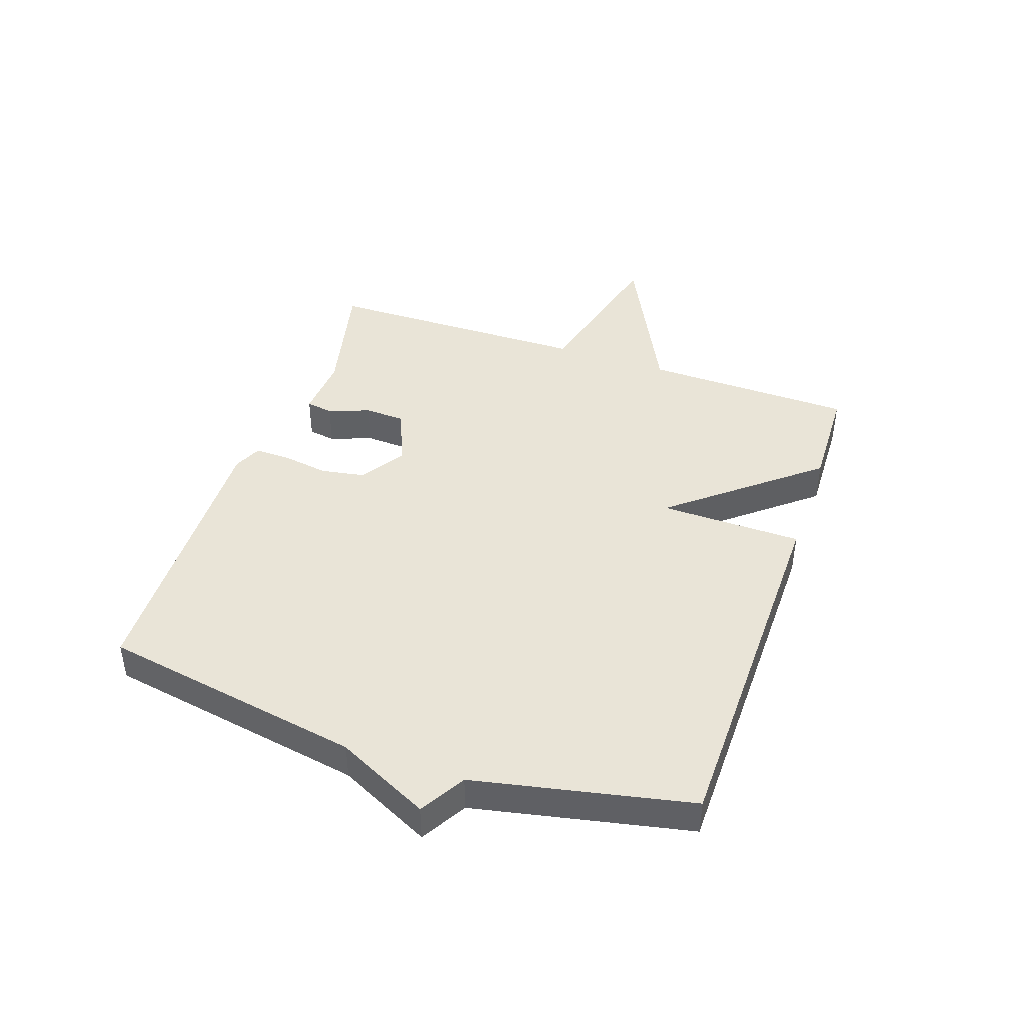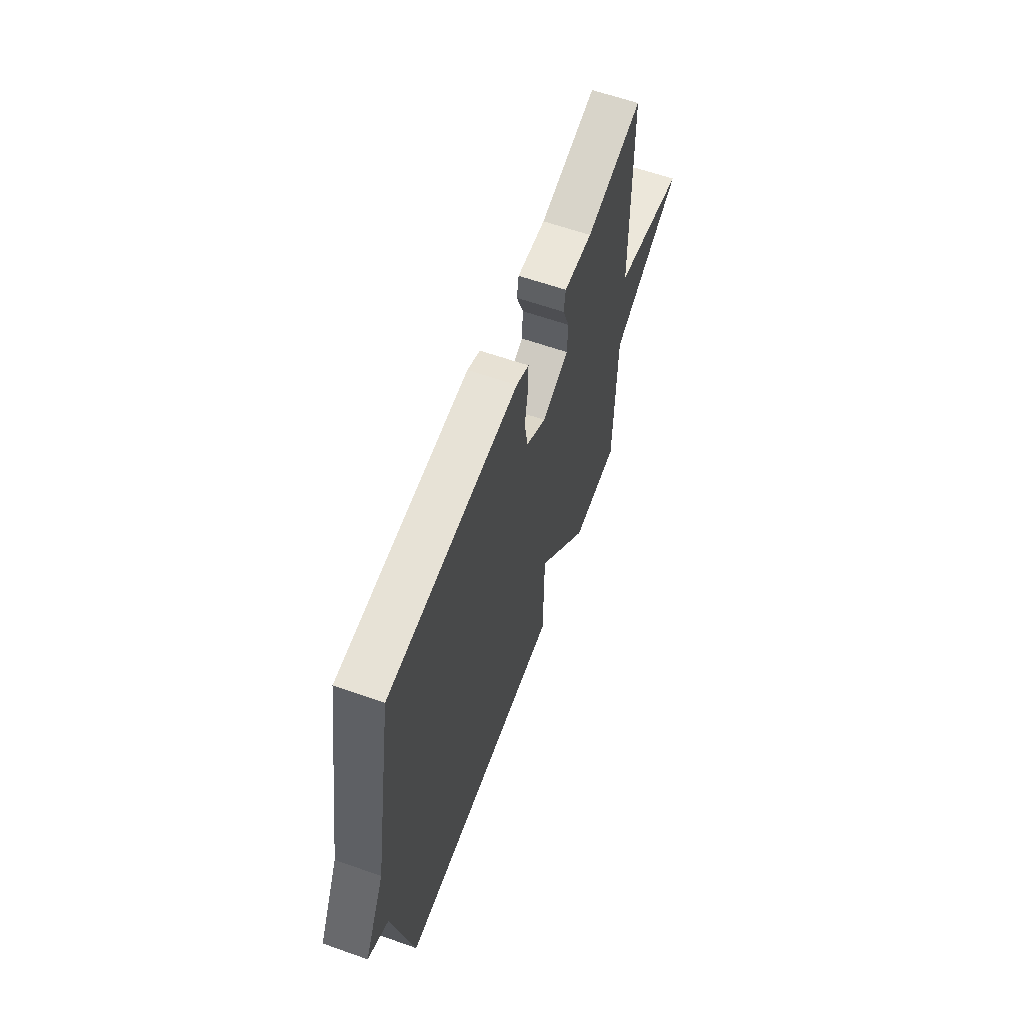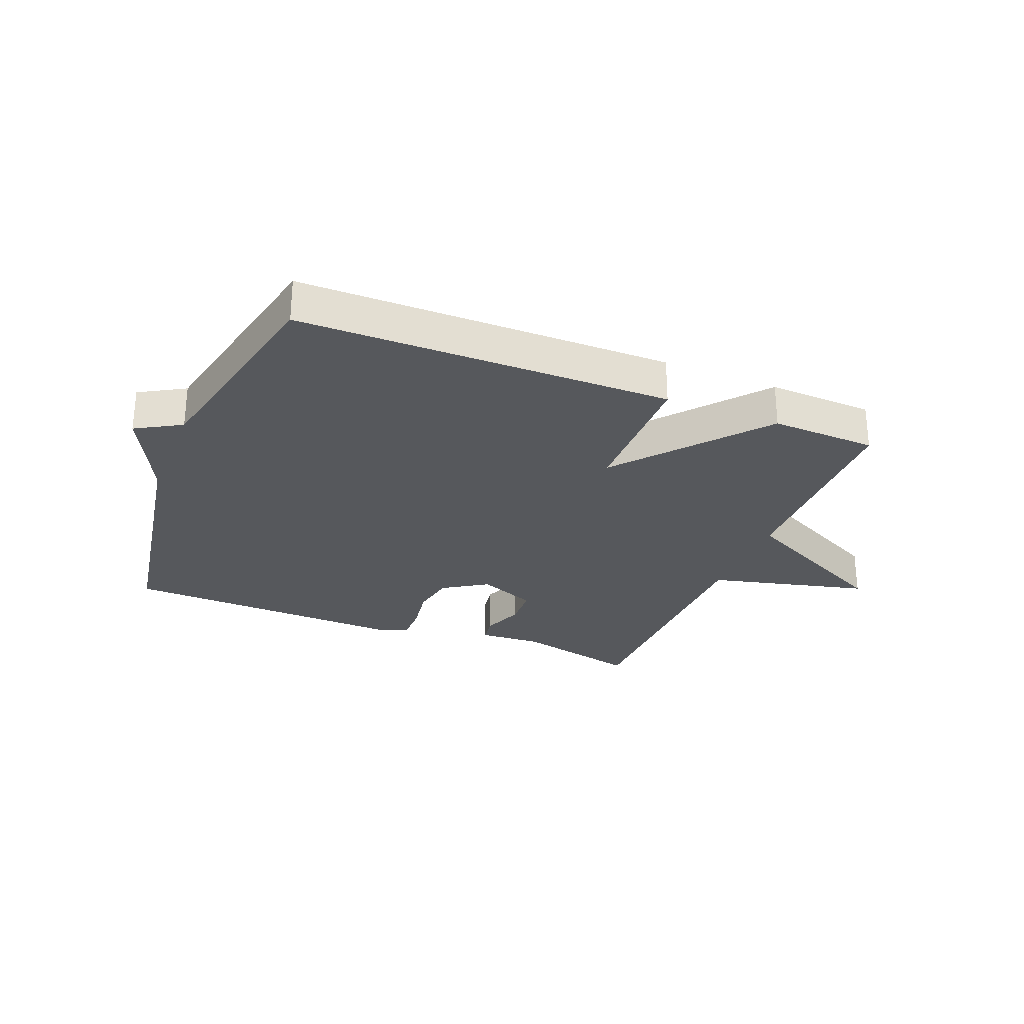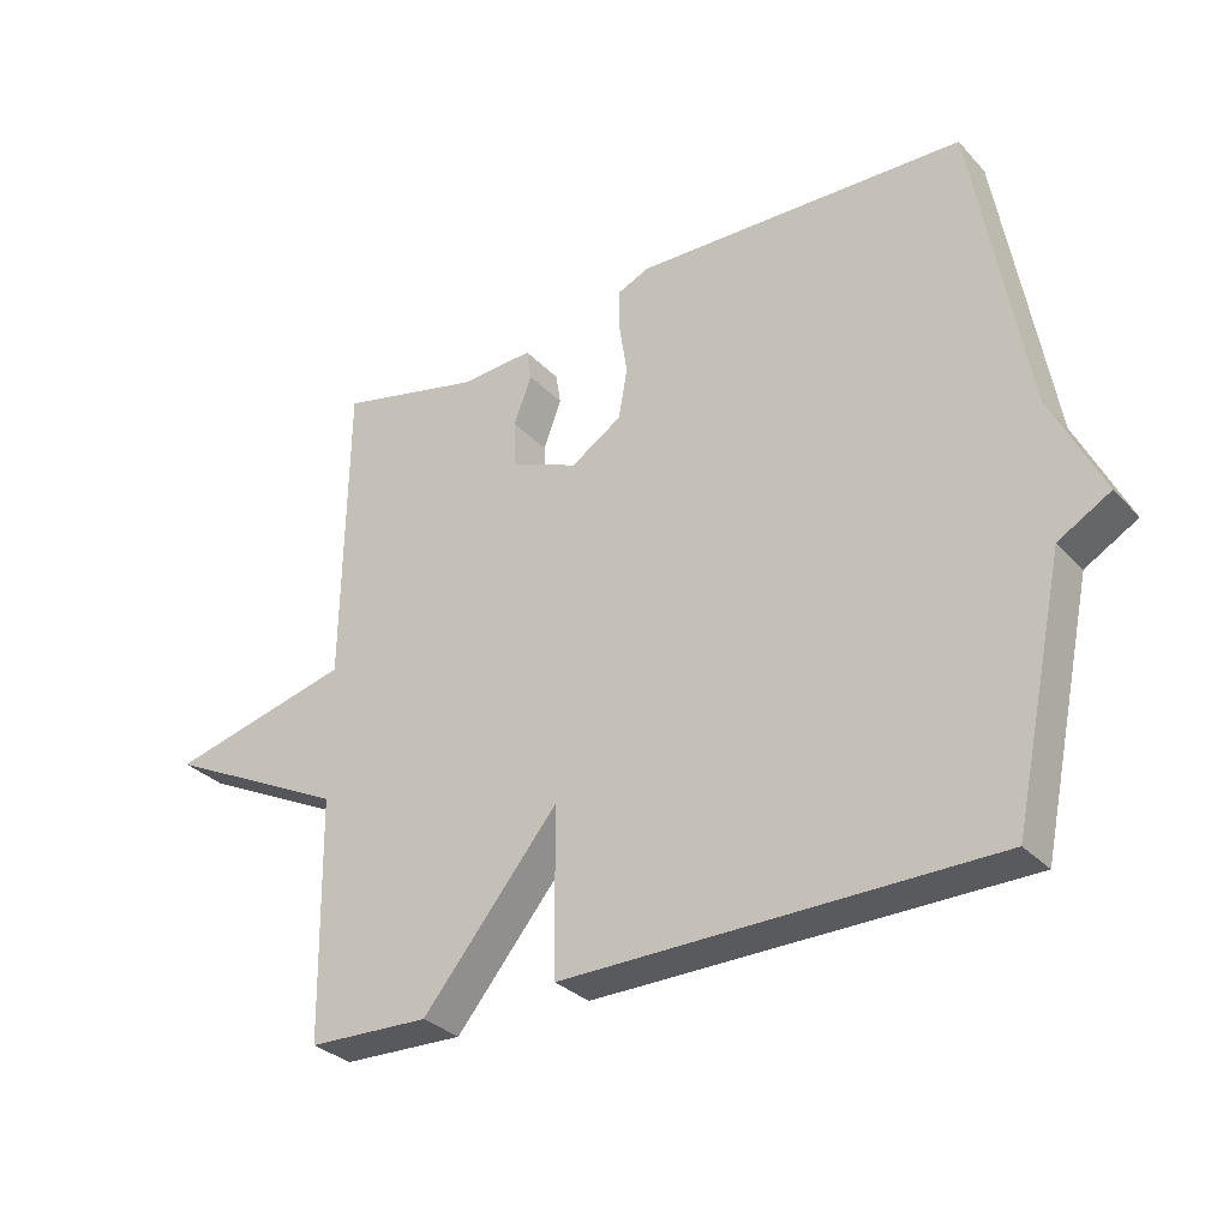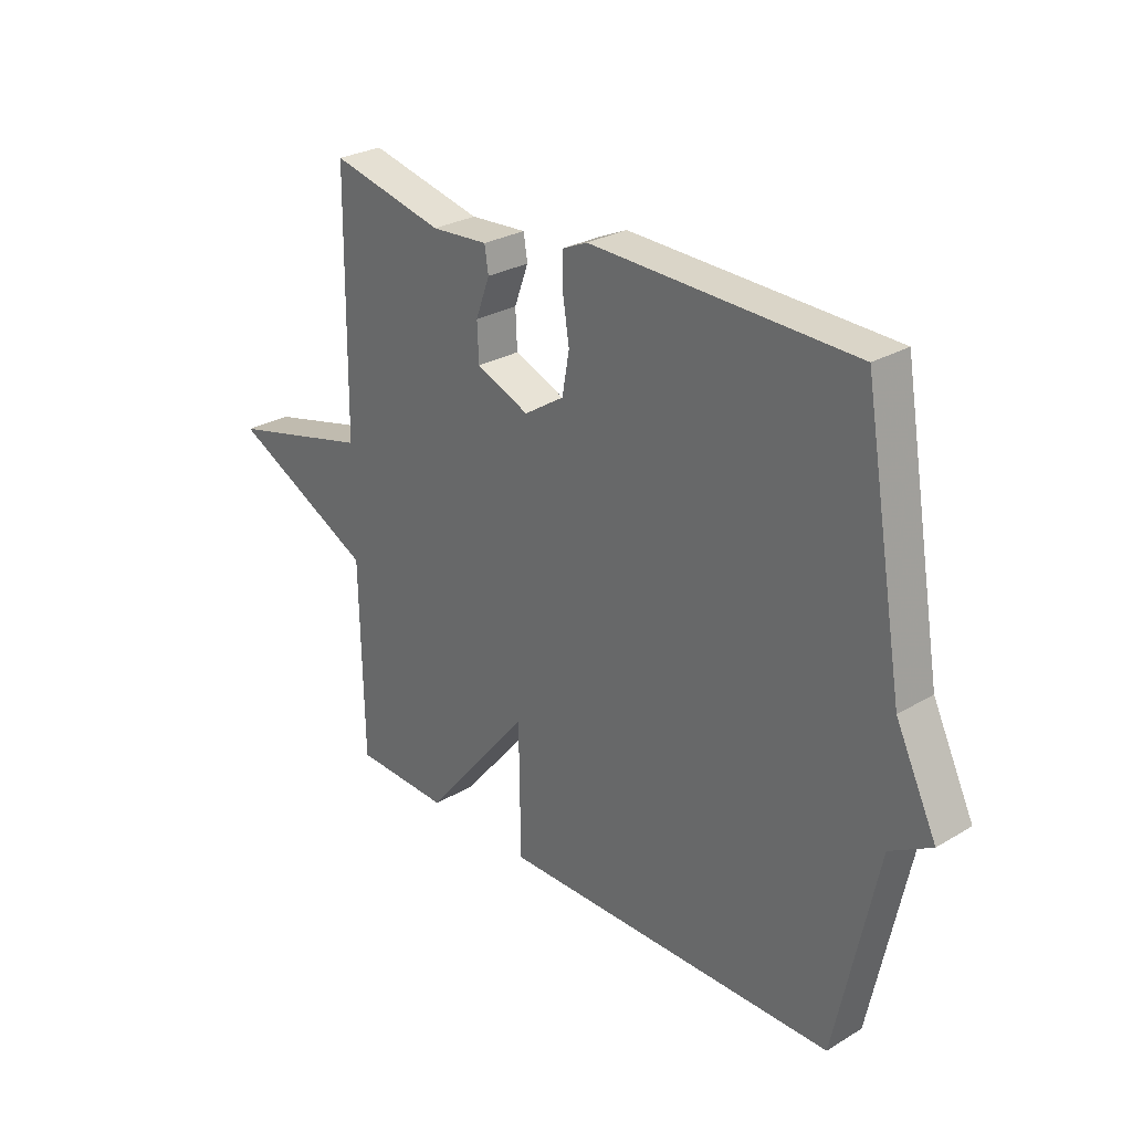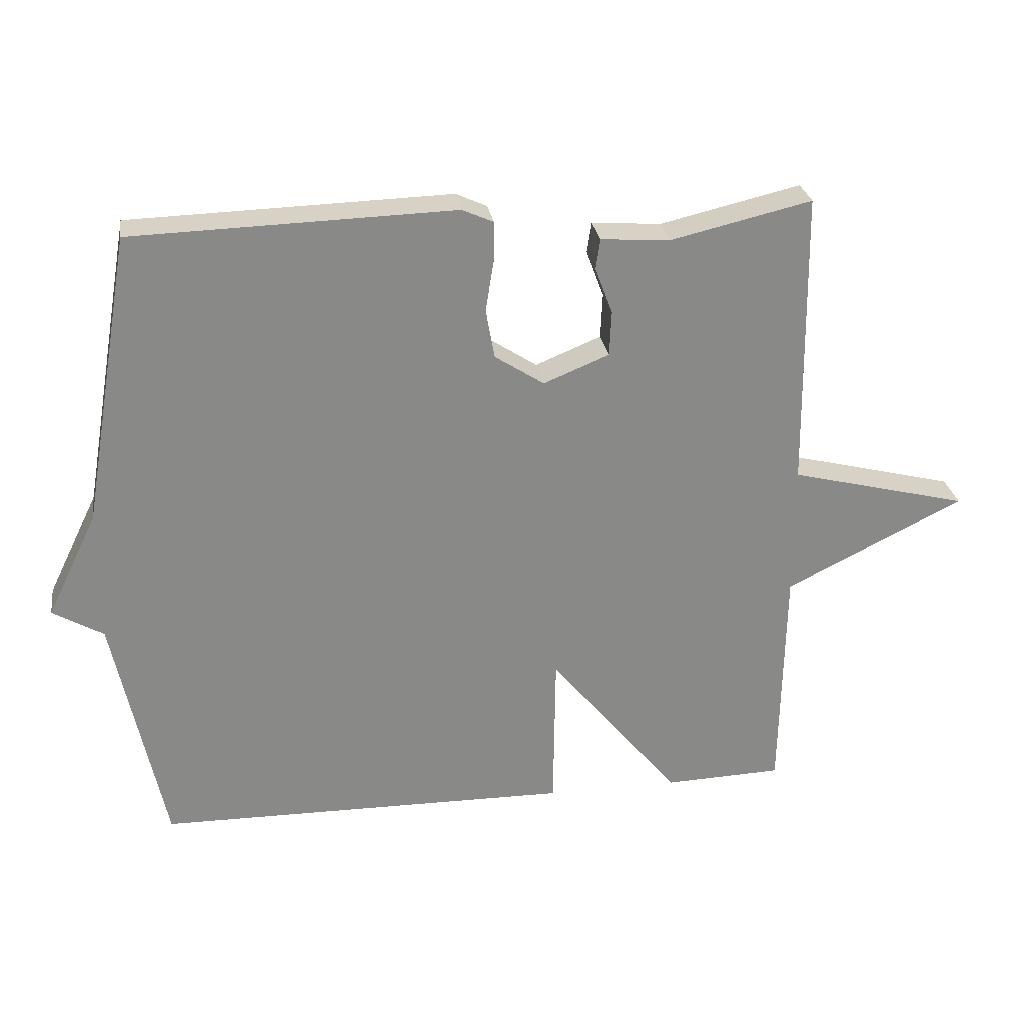
<metadata>
{"format":"obj","ext":"obj","renderer":"f3d","projection":"perspective","resolution":1024,"background":"white","views":[{"elev":43.0,"azim":109.1,"up":"+Y"},{"elev":61.4,"azim":109.8,"up":"+Z"},{"elev":-28.0,"azim":158.0,"up":"+Y"},{"elev":-31.2,"azim":34.8,"up":"+Z"},{"elev":27.8,"azim":47.9,"up":"+Z"},{"elev":27.4,"azim":171.2,"up":"+Z"}]}
</metadata>
<code>
v 0.5 0.07 -0.5
v -0.123 0.07 -0.506
v -0.126 0.07 -0.267
v -0.323 0.07 -0.506
v -0.5 0.07 -0.5
v -0.506 0.07 -0.148
v -0.773 0.07 -0.015
v -0.506 0.07 0.052
v -0.5 0.07 0.5
v -0.29 0.07 0.451
v -0.185 0.07 0.458
v -0.178 0.07 0.413
v -0.204 0.07 0.343
v -0.201 0.07 0.275
v -0.103 0.07 0.235
v -0.029 0.07 0.283
v -0.016 0.07 0.357
v -0.028 0.07 0.433
v -0.029 0.07 0.493
v 0.018 0.07 0.514
v 0.5 0.07 0.5
v 0.576 0.07 0.062
v 0.652 0.07 -0.094
v 0.576 0.07 -0.138
v 0.5 0 -0.5
v -0.123 0 -0.506
v -0.126 0 -0.267
v -0.323 0 -0.506
v -0.5 0 -0.5
v -0.506 0 -0.148
v -0.773 0 -0.015
v -0.506 0 0.052
v -0.5 0 0.5
v -0.29 0 0.451
v -0.185 0 0.458
v -0.178 0 0.413
v -0.204 0 0.343
v -0.201 0 0.275
v -0.103 0 0.235
v -0.029 0 0.283
v -0.016 0 0.357
v -0.028 0 0.433
v -0.029 0 0.493
v 0.018 0 0.514
v 0.5 0 0.5
v 0.576 0 0.062
v 0.652 0 -0.094
v 0.576 0 -0.138
f 22 23 24
f 22 24 1
f 21 22 1
f 20 21 1
f 19 20 1
f 18 19 1
f 17 18 1
f 16 17 1 2
f 15 16 2 3
f 4 5 6
f 3 4 6
f 15 3 6
f 14 15 6
f 13 14 6
f 12 13 6
f 11 12 6
f 10 11 6
f 8 9 10 6
f 6 7 8
f 48 47 46
f 25 48 46
f 25 46 45
f 25 45 44
f 25 44 43
f 25 43 42
f 25 42 41
f 26 25 41 40
f 27 26 40 39
f 30 29 28
f 30 28 27
f 30 27 39
f 30 39 38
f 30 38 37
f 30 37 36
f 30 36 35
f 30 35 34
f 30 34 33 32
f 32 31 30
f 1 25 26 2
f 2 26 27 3
f 3 27 28 4
f 4 28 29 5
f 5 29 30 6
f 6 30 31 7
f 7 31 32 8
f 8 32 33 9
f 9 33 34 10
f 10 34 35 11
f 11 35 36 12
f 12 36 37 13
f 13 37 38 14
f 14 38 39 15
f 15 39 40 16
f 16 40 41 17
f 17 41 42 18
f 18 42 43 19
f 19 43 44 20
f 20 44 45 21
f 21 45 46 22
f 22 46 47 23
f 23 47 48 24
f 24 48 25 1

</code>
